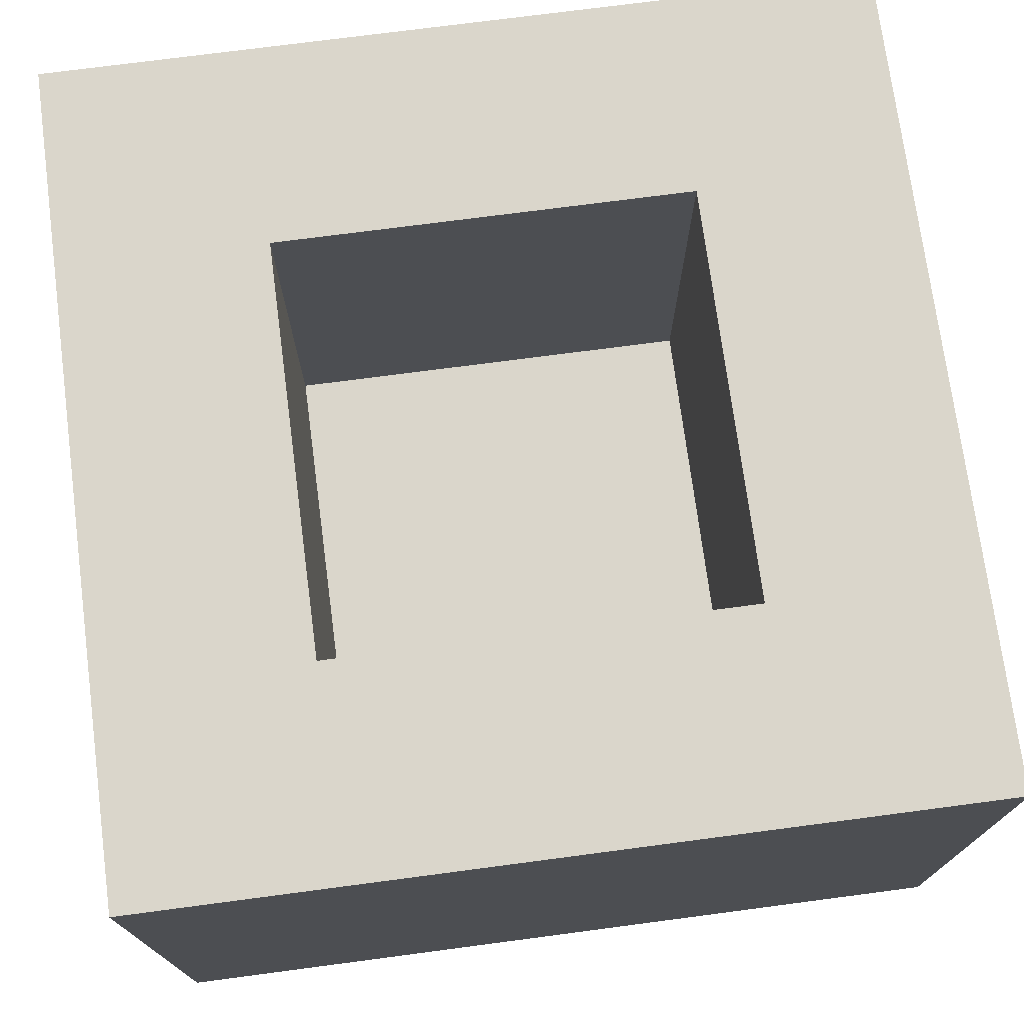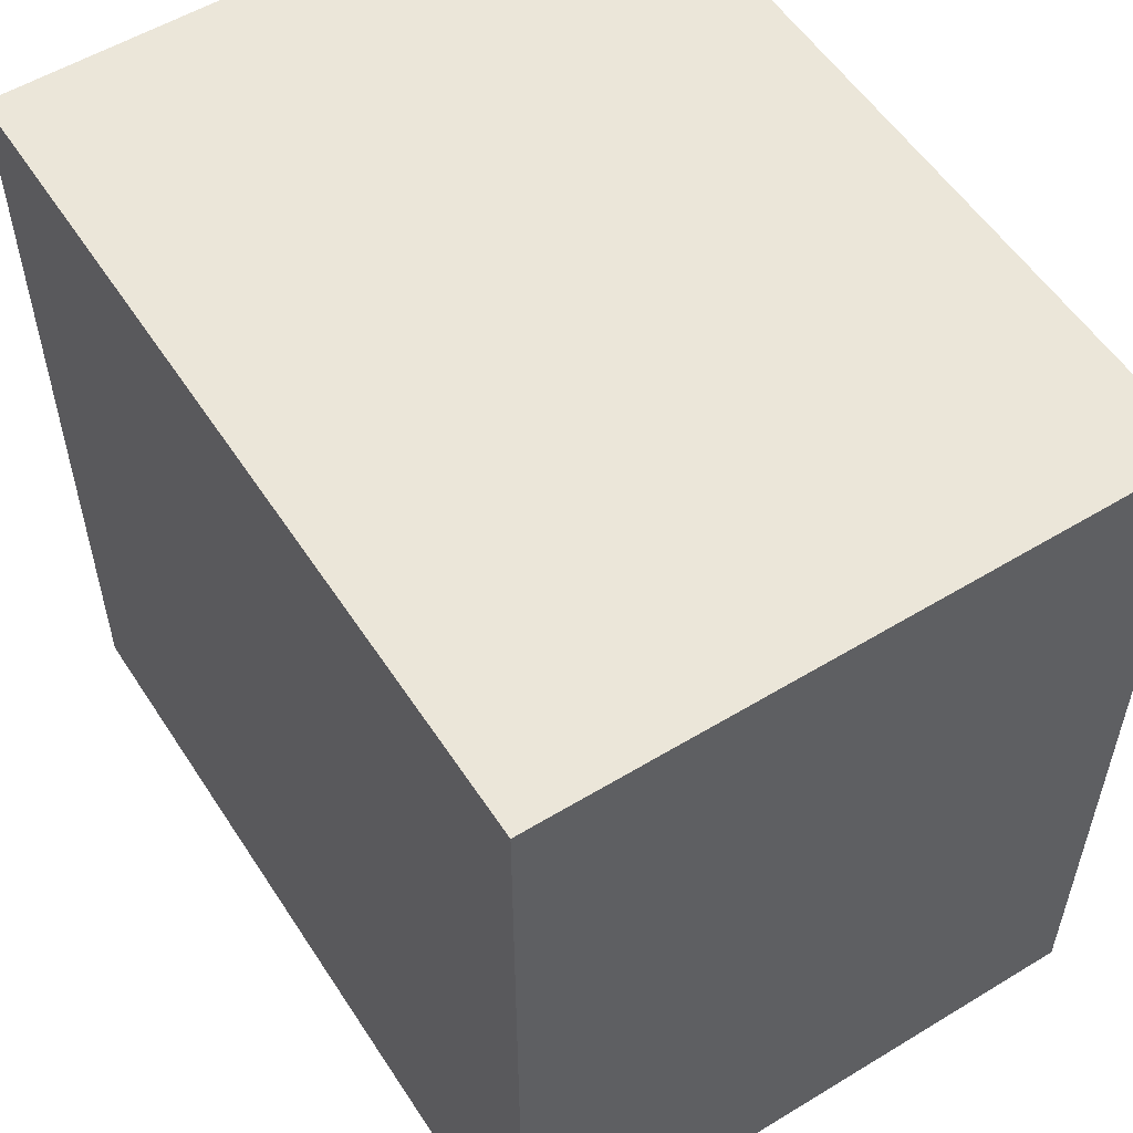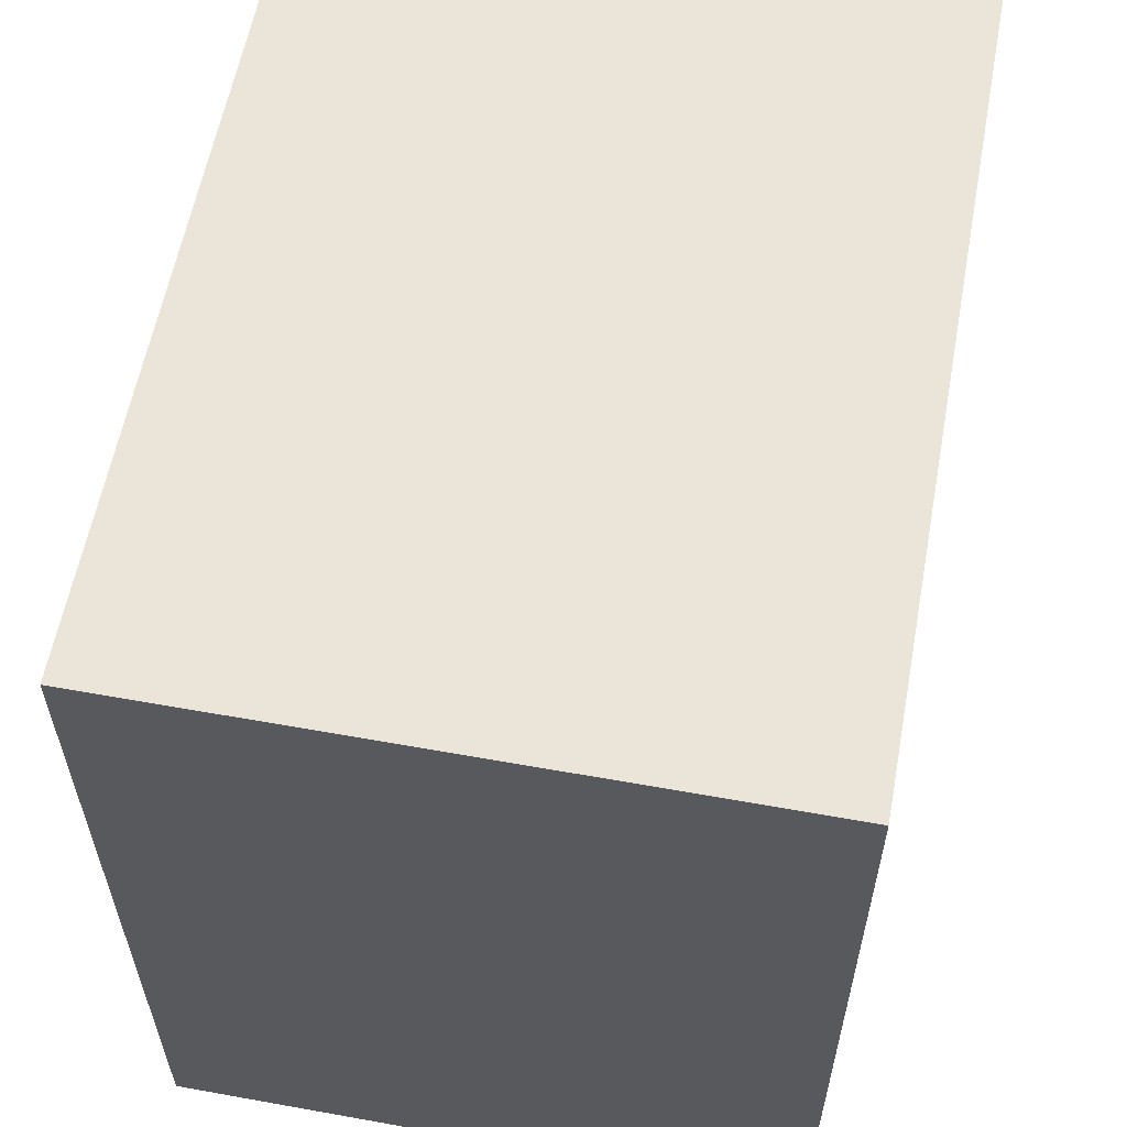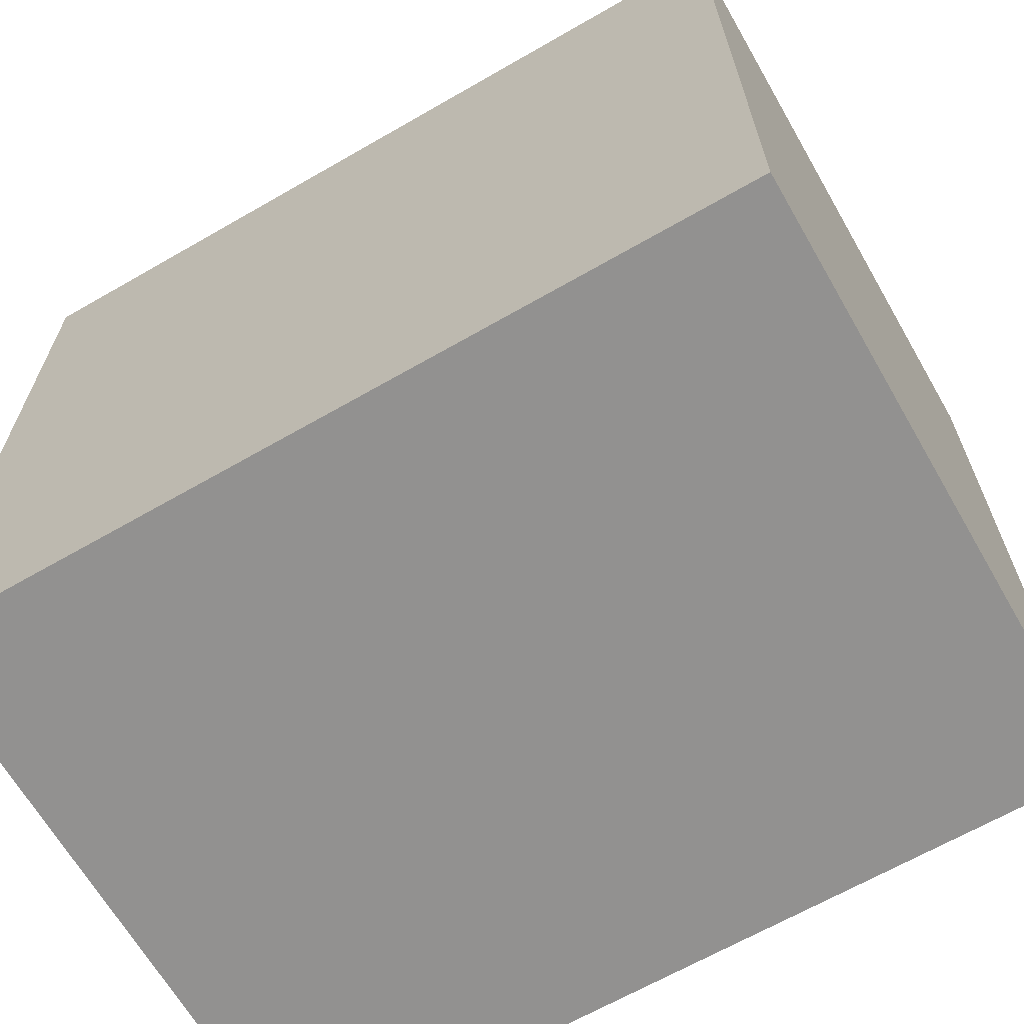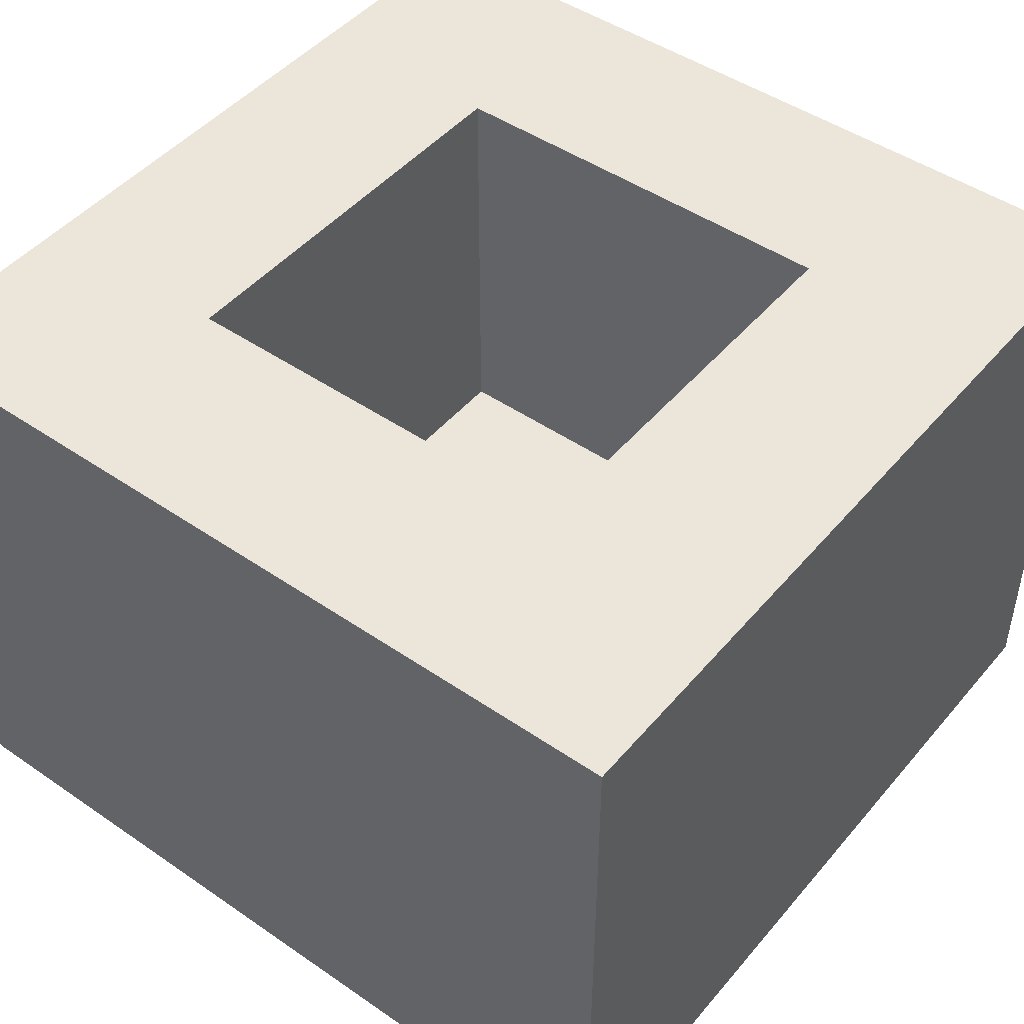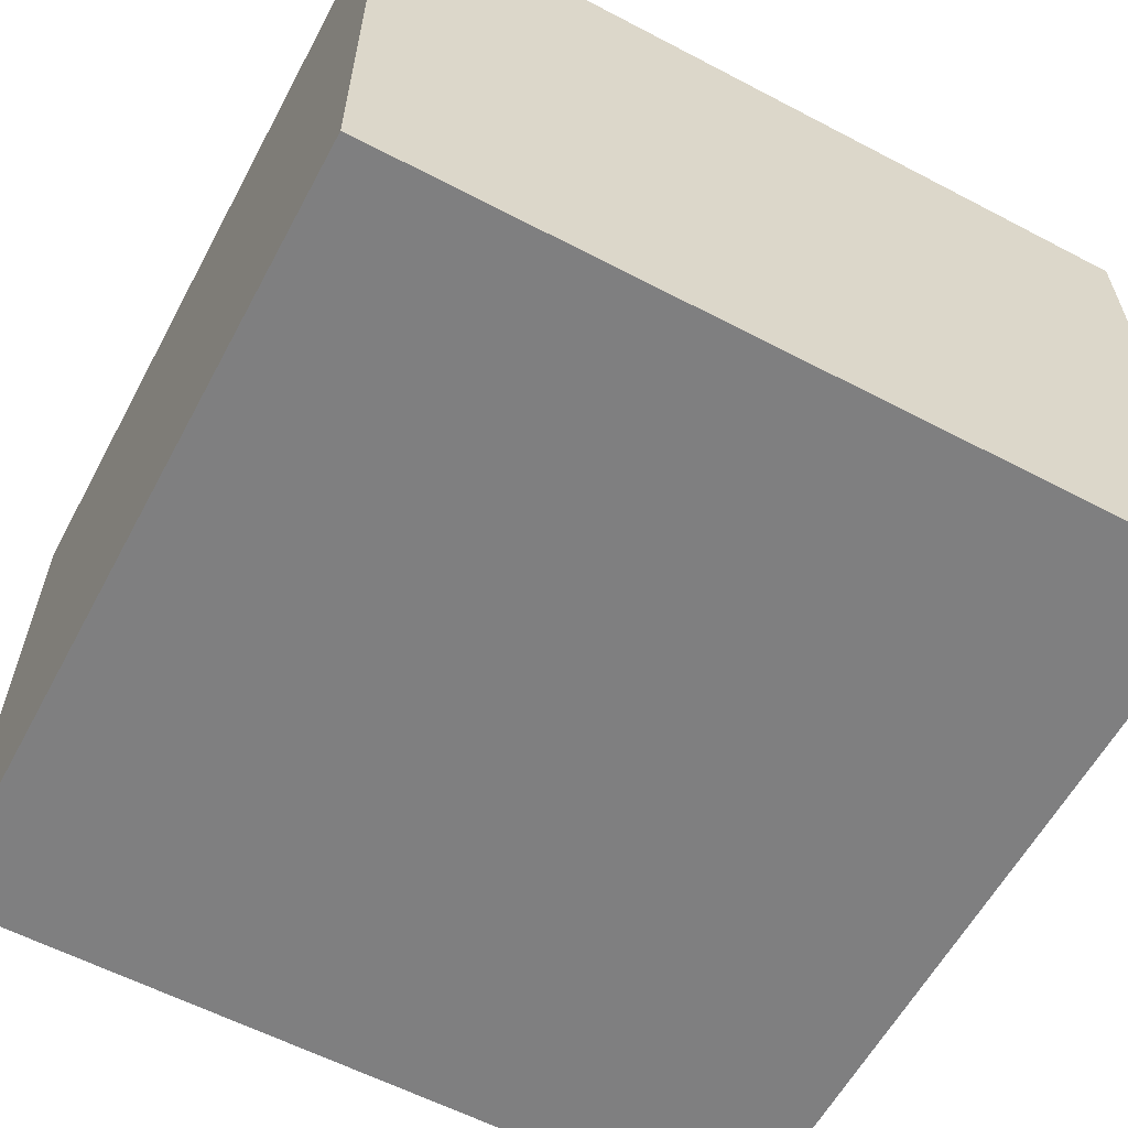
<metadata>
{"format":"obj","ext":"obj","renderer":"f3d","projection":"perspective","resolution":1024,"background":"white","views":[{"elev":73.7,"azim":82.5,"up":"+Z"},{"elev":55.2,"azim":-122.6,"up":"+Y"},{"elev":59.1,"azim":-79.5,"up":"+Y"},{"elev":-66.1,"azim":-150.0,"up":"+Y"},{"elev":47.0,"azim":-52.1,"up":"+Z"},{"elev":-59.8,"azim":61.8,"up":"+Z"}]}
</metadata>
<code>
g tank
v 0.2 0 0
v 0 0 0
v 0 0 0.2
v 0.2 0 0.2
v 0.2 0.2 0
v 0.2 0.2 0.2
v 0 0.2 0
v 0 0.2 0.2
v -0.1 0.3 0.2
v -0.1 -0.1 0.2
v 0.3 -0.1 0.2
v 0.3 0.3 0.2
v -0.1 -0.1 -0.1
v 0.3 -0.1 -0.1
v 0.3 0.3 -0.1
v -0.1 0.3 -0.1
f 1 2 4
f 4 2 3
f 5 1 6
f 6 1 4
f 7 5 8
f 8 5 6
f 2 7 3
f 3 7 8
f 8 10 3
f 3 10 11
f 3 11 4
f 4 11 6
f 6 11 12
f 6 12 9
f 10 8 9
f 9 8 6
f 13 14 10
f 10 14 11
f 14 15 11
f 11 15 12
f 15 16 12
f 12 16 9
f 16 13 9
f 9 13 10
f 2 1 7
f 7 1 5
f 16 15 13
f 13 15 14

</code>
